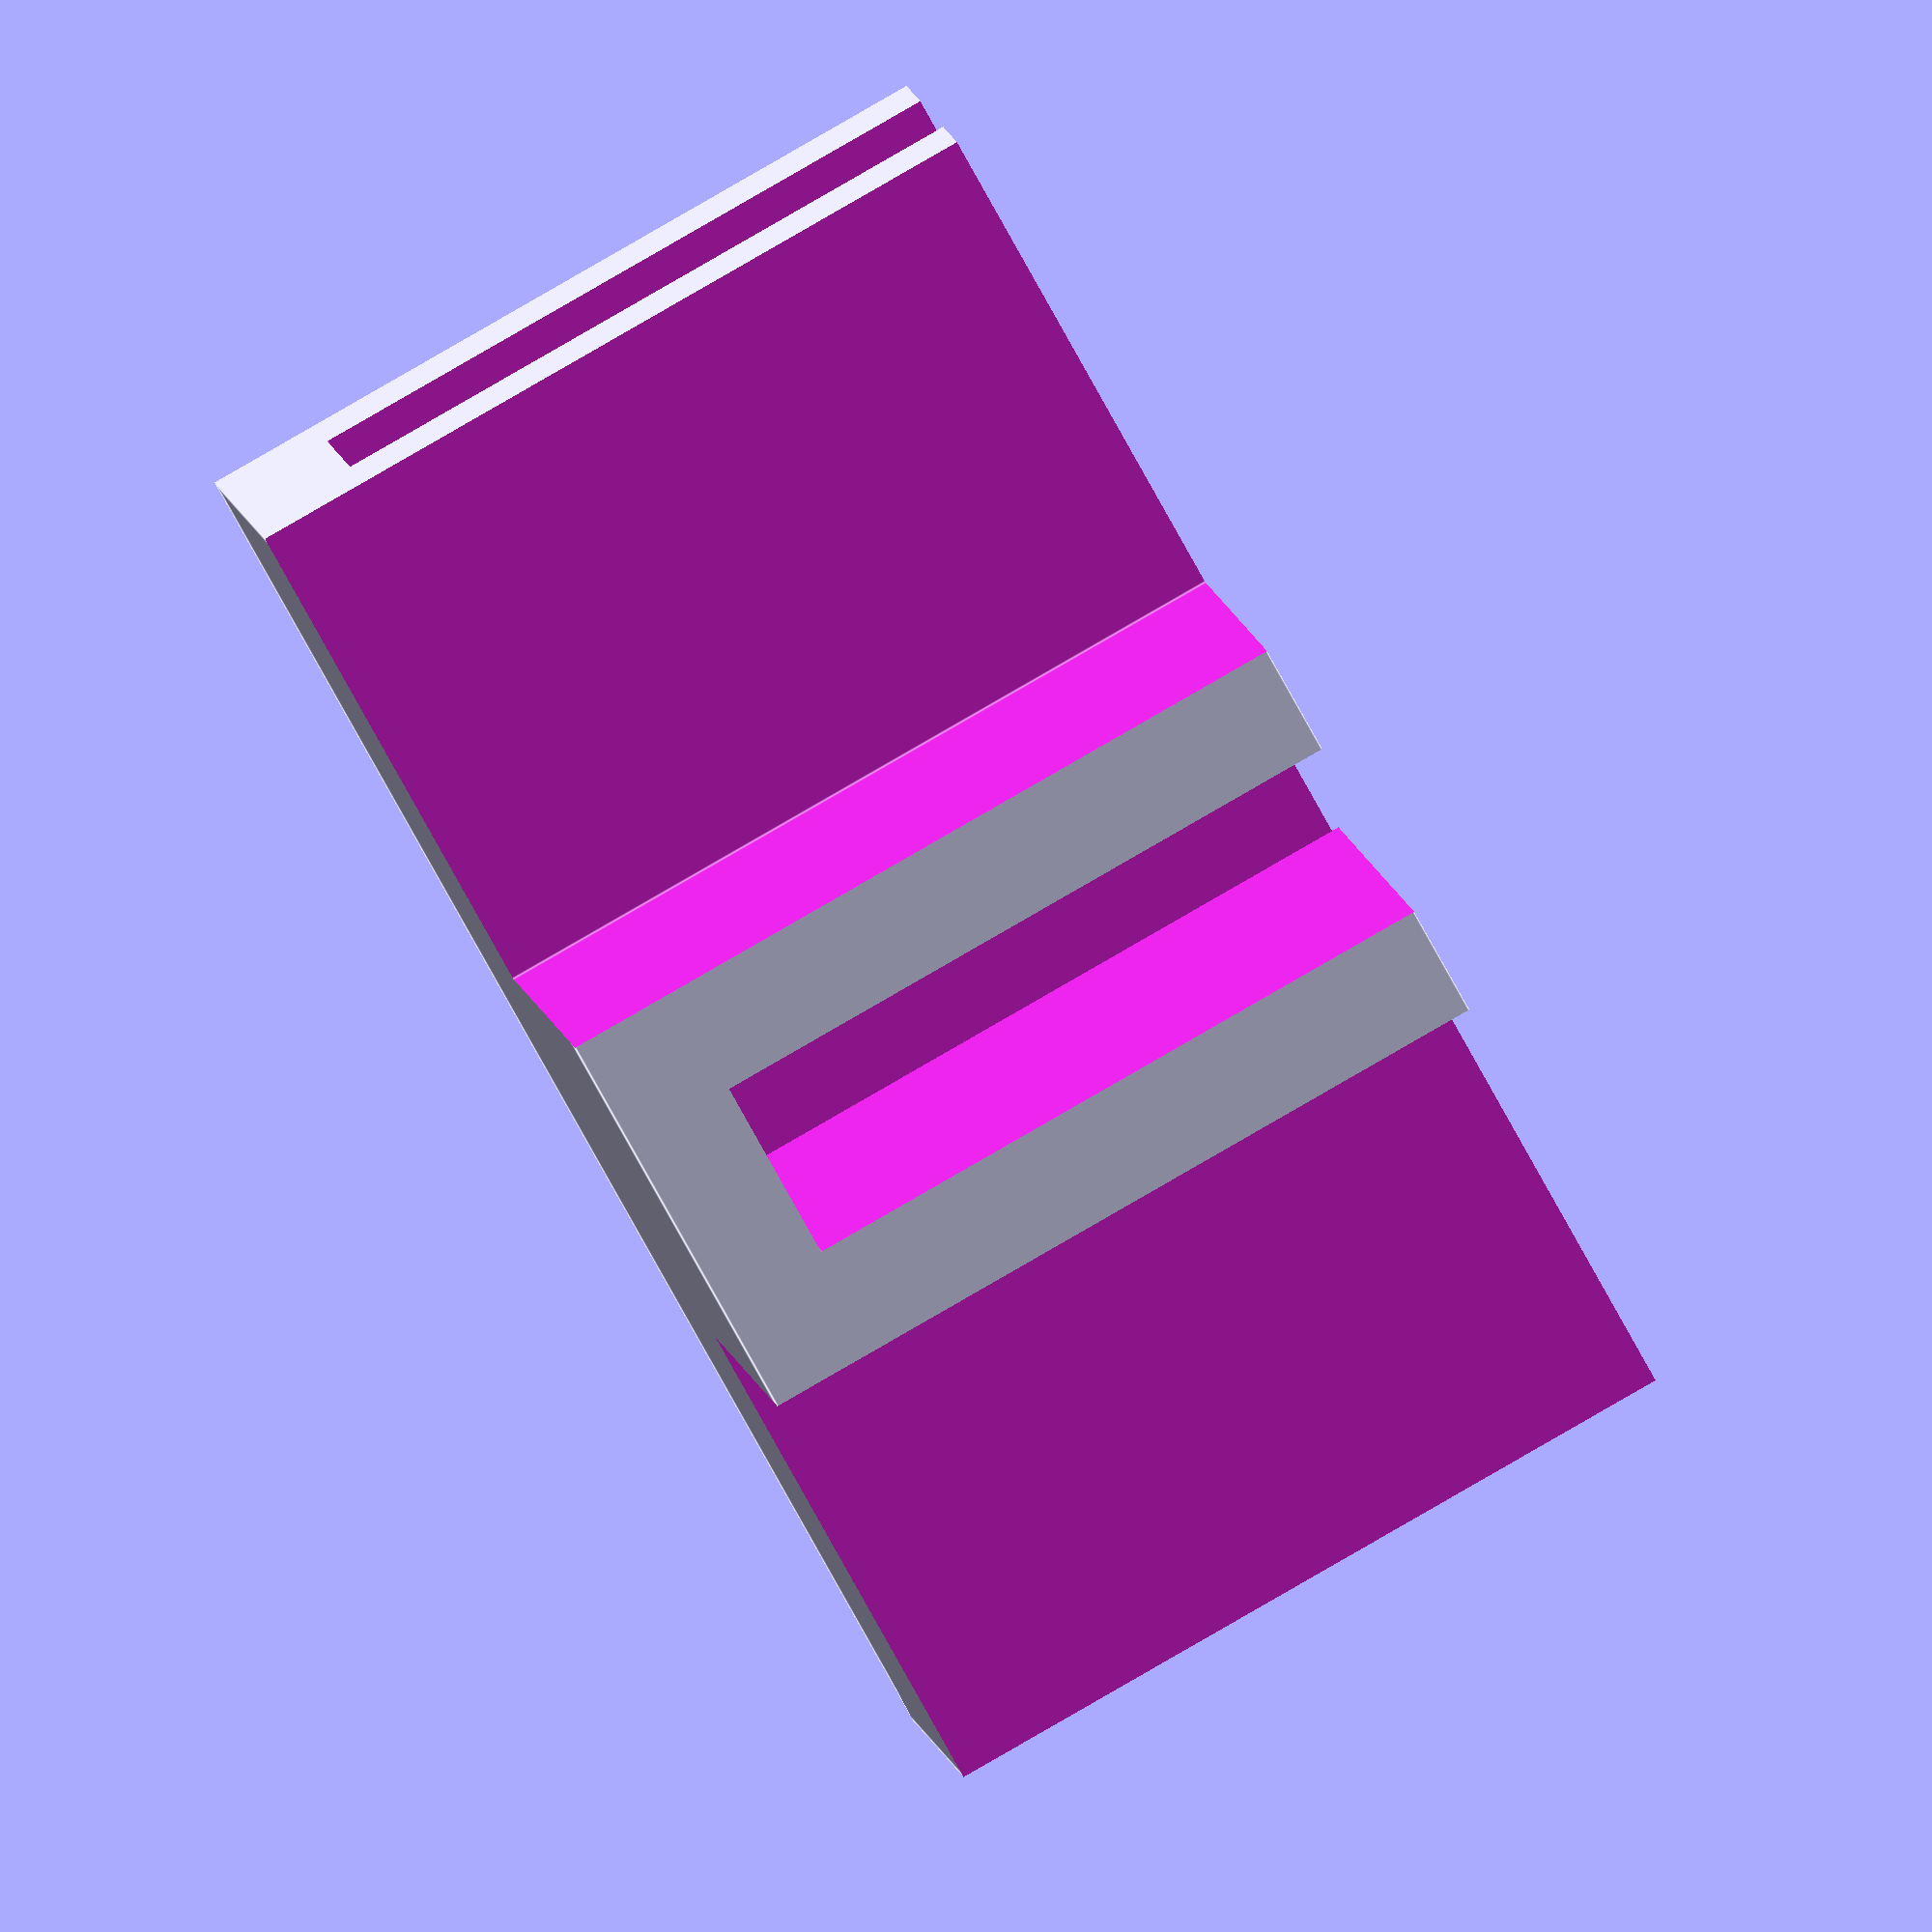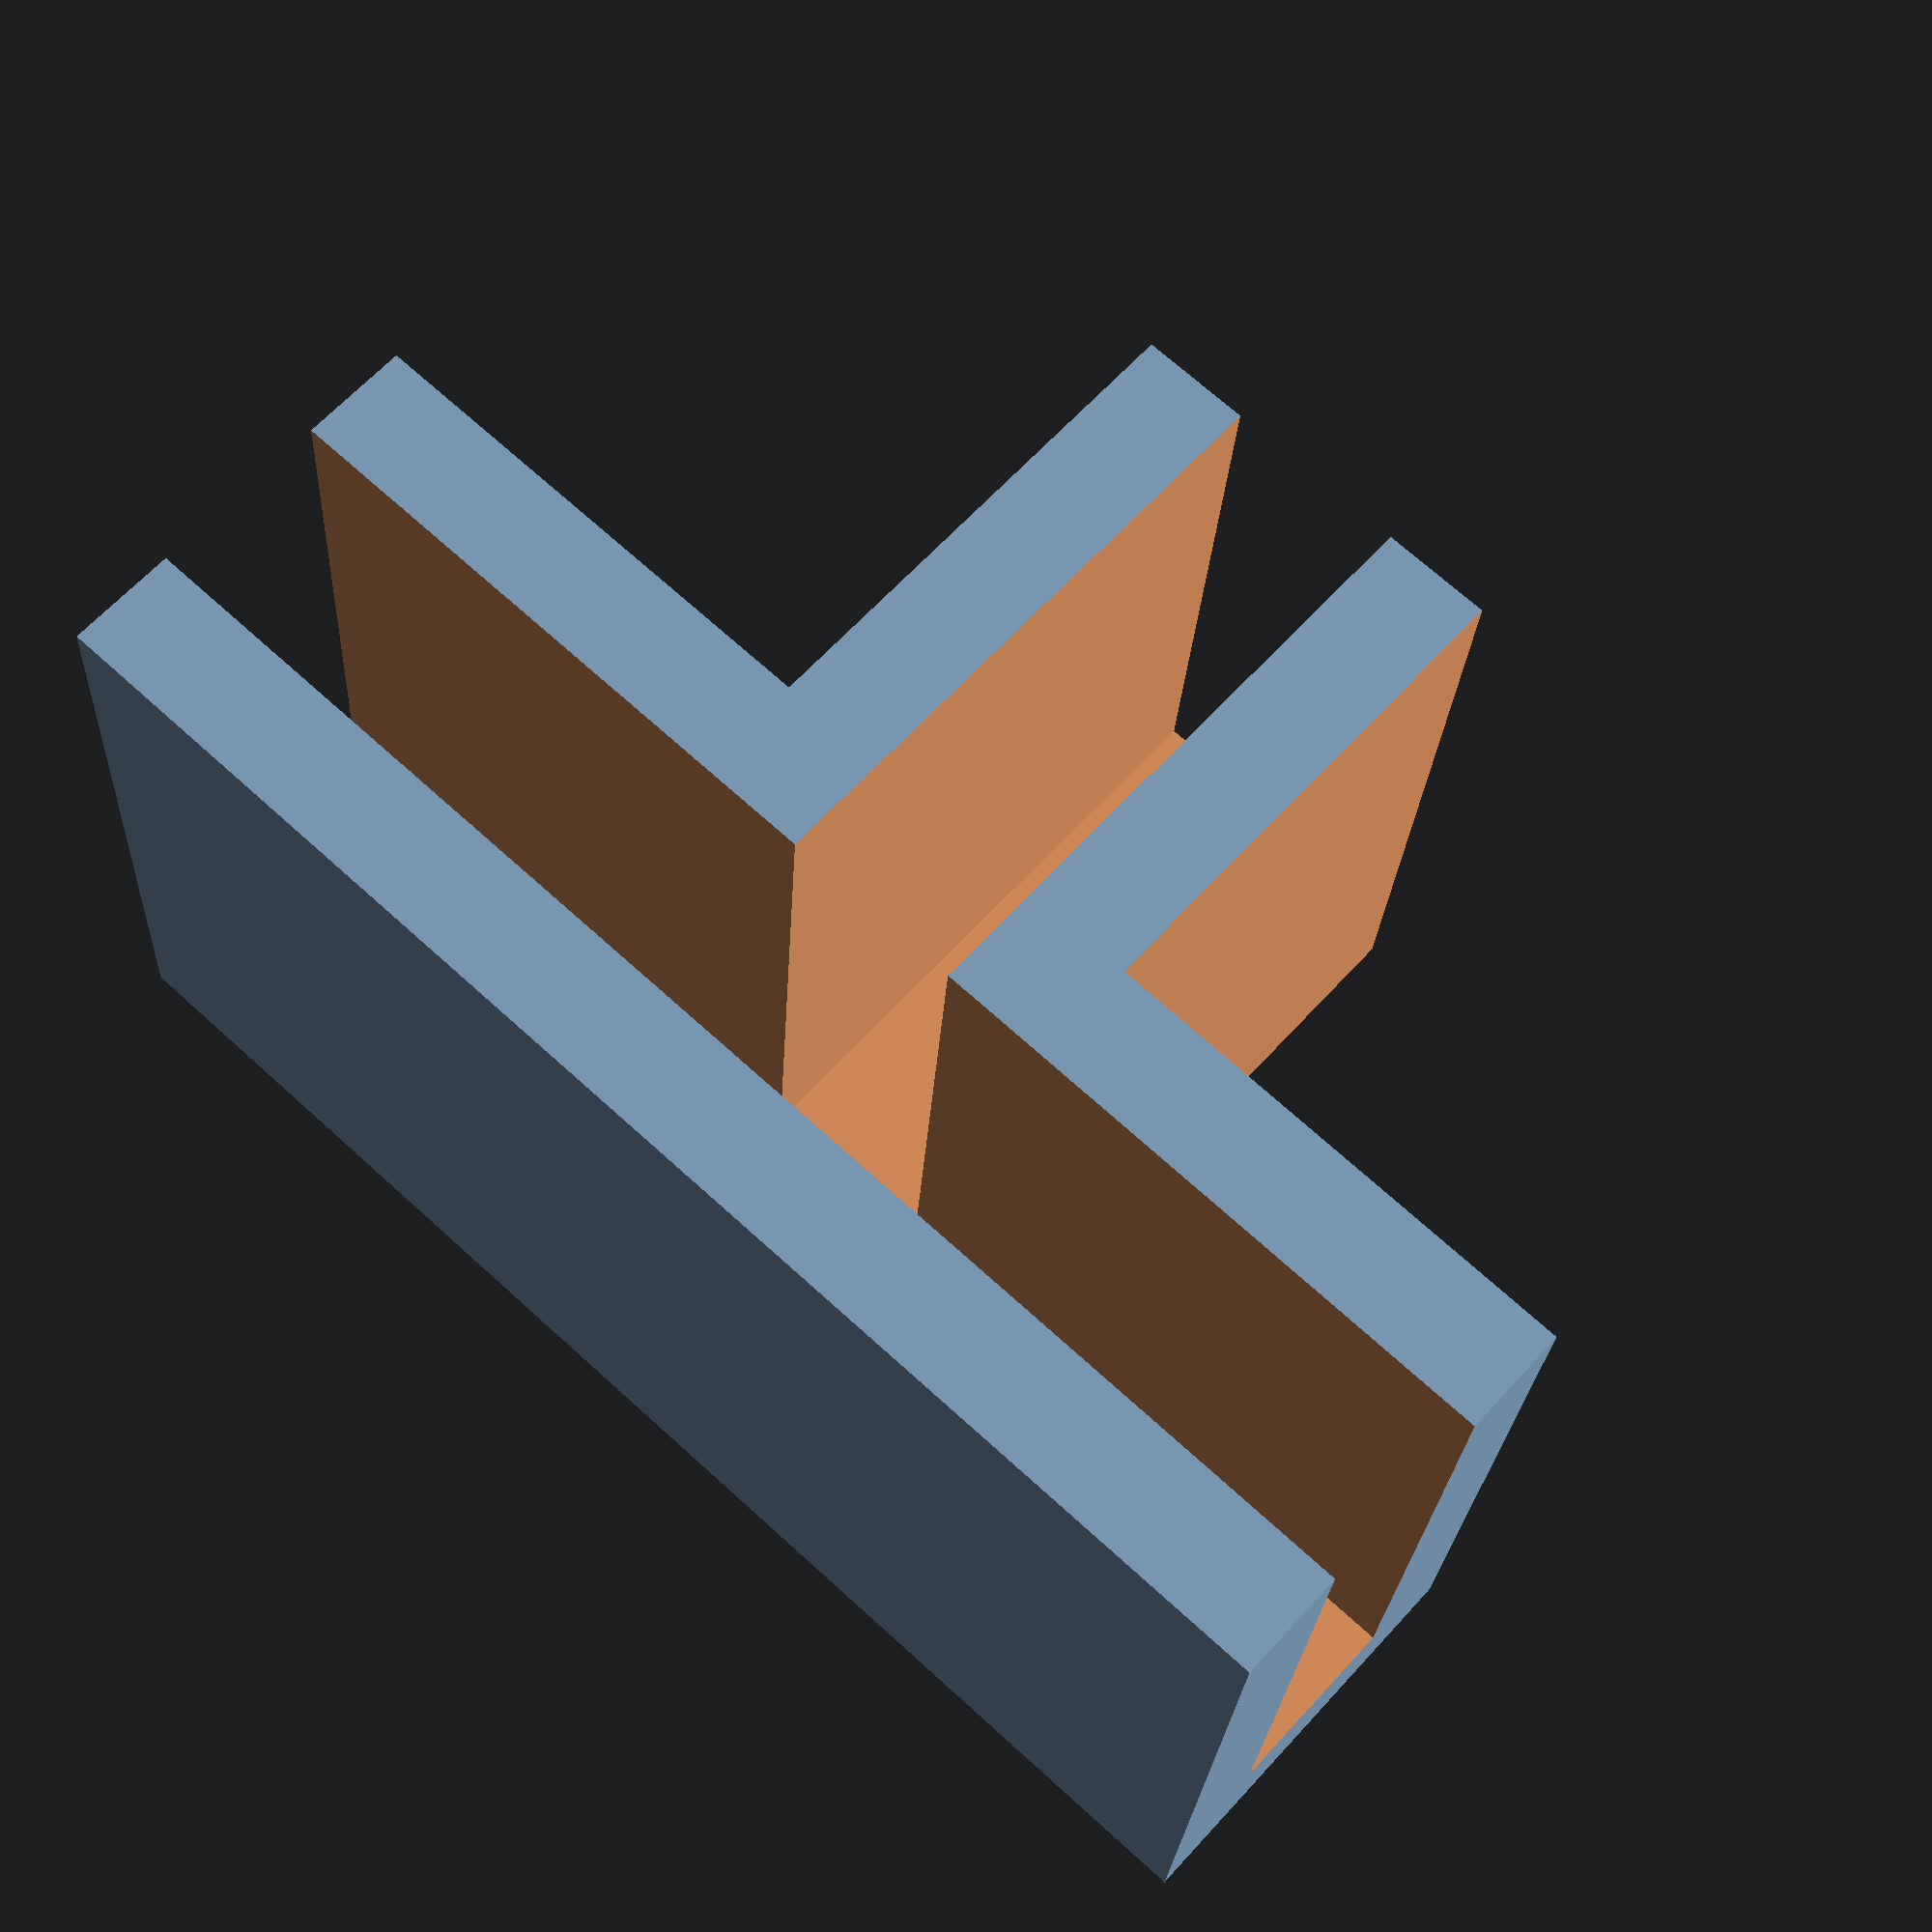
<openscad>
/* "T" Panel connector generator by Llorenç Garcia 16/10/2024, https://github.com/Siot/designs
 *
 * Licensing: 
 * This user content is licensed under a
Creative Commons Attribution-Noncommercial-Share Alike (https://creativecommons.org/licenses/by-nc-sa/4.0/)
*/

innerDuctWidth = 5;
outerArmLength = 13.5;
wallThickness = 3;
innerWallHeight = 18;

/* [Hidden] */
fullDuctLength = outerArmLength+wallThickness+innerDuctWidth + wallThickness + outerArmLength;
fullHeight = innerWallHeight + wallThickness; 

difference() {
    
    cube([fullDuctLength,fullDuctLength - outerArmLength, fullHeight]);

    union() {
            translate([outerArmLength+wallThickness, -1, -1]) {
            cube([innerDuctWidth,outerArmLength+wallThickness+2,innerWallHeight+1]);
        }
        
        translate([-1, -1, -1]) {
            cube([outerArmLength+1,outerArmLength+1,fullHeight+2]);
        }
        
        translate([fullDuctLength-outerArmLength, -1, -1]) {
            cube([outerArmLength+1,outerArmLength+1,fullHeight+2]);
        }
        
        
        translate([-1, outerArmLength + wallThickness, -1]) {
            cube([fullDuctLength+2,innerDuctWidth,innerWallHeight+1]);
        }
        
    }
    

}
</openscad>
<views>
elev=274.4 azim=194.0 roll=60.1 proj=o view=edges
elev=203.5 azim=317.8 roll=3.1 proj=p view=wireframe
</views>
